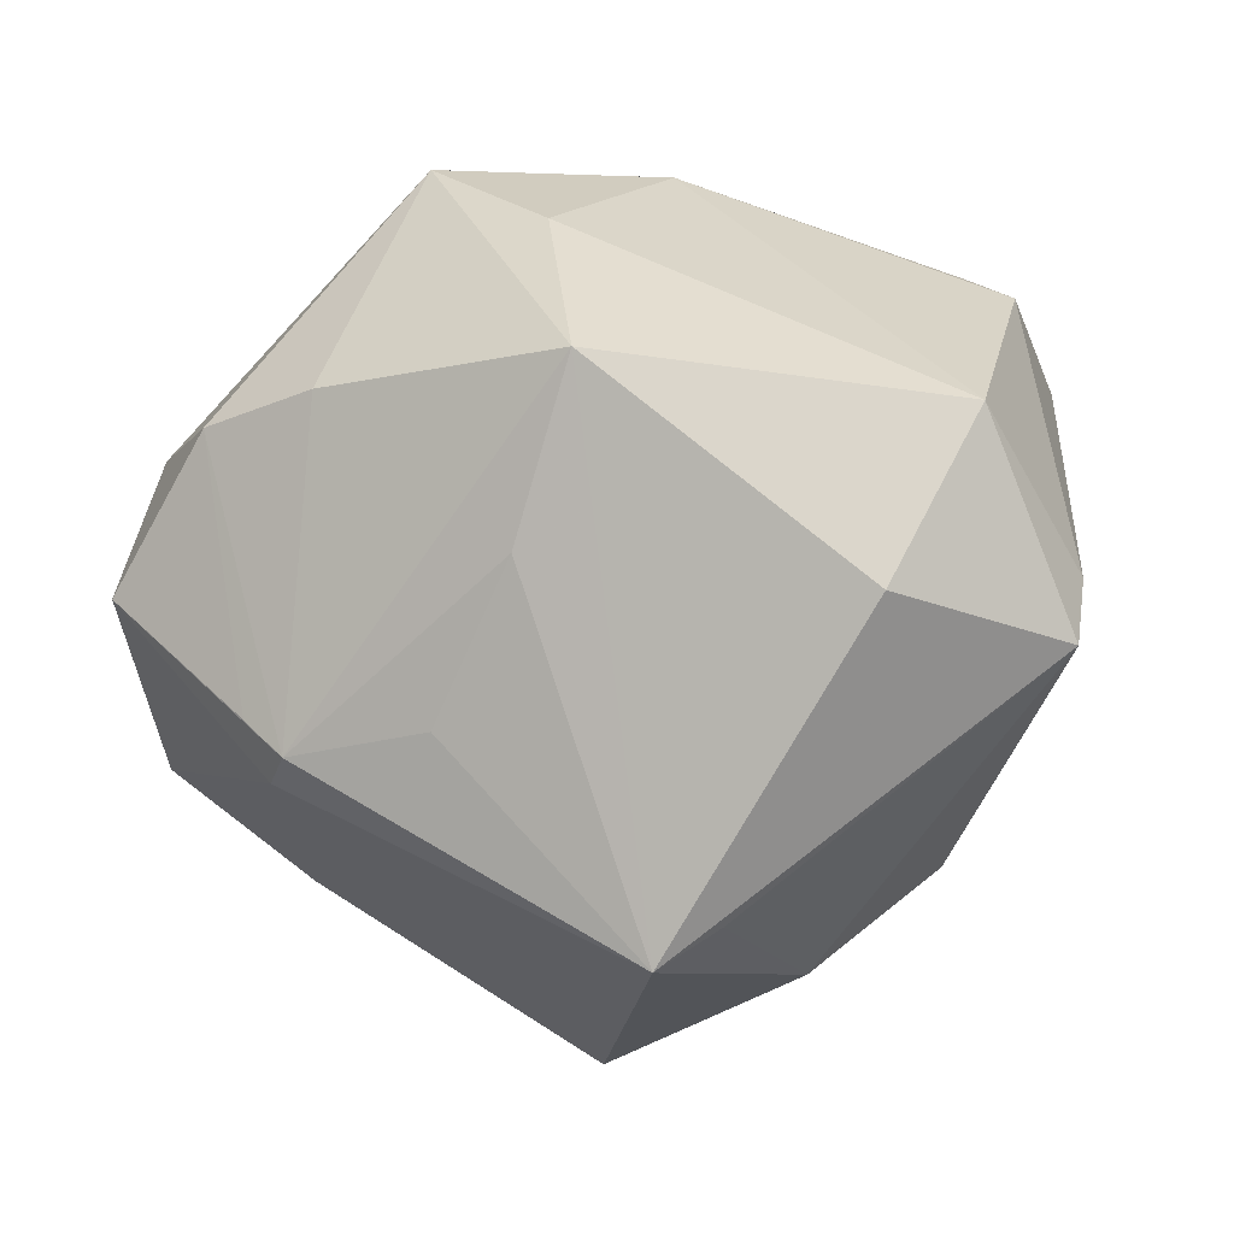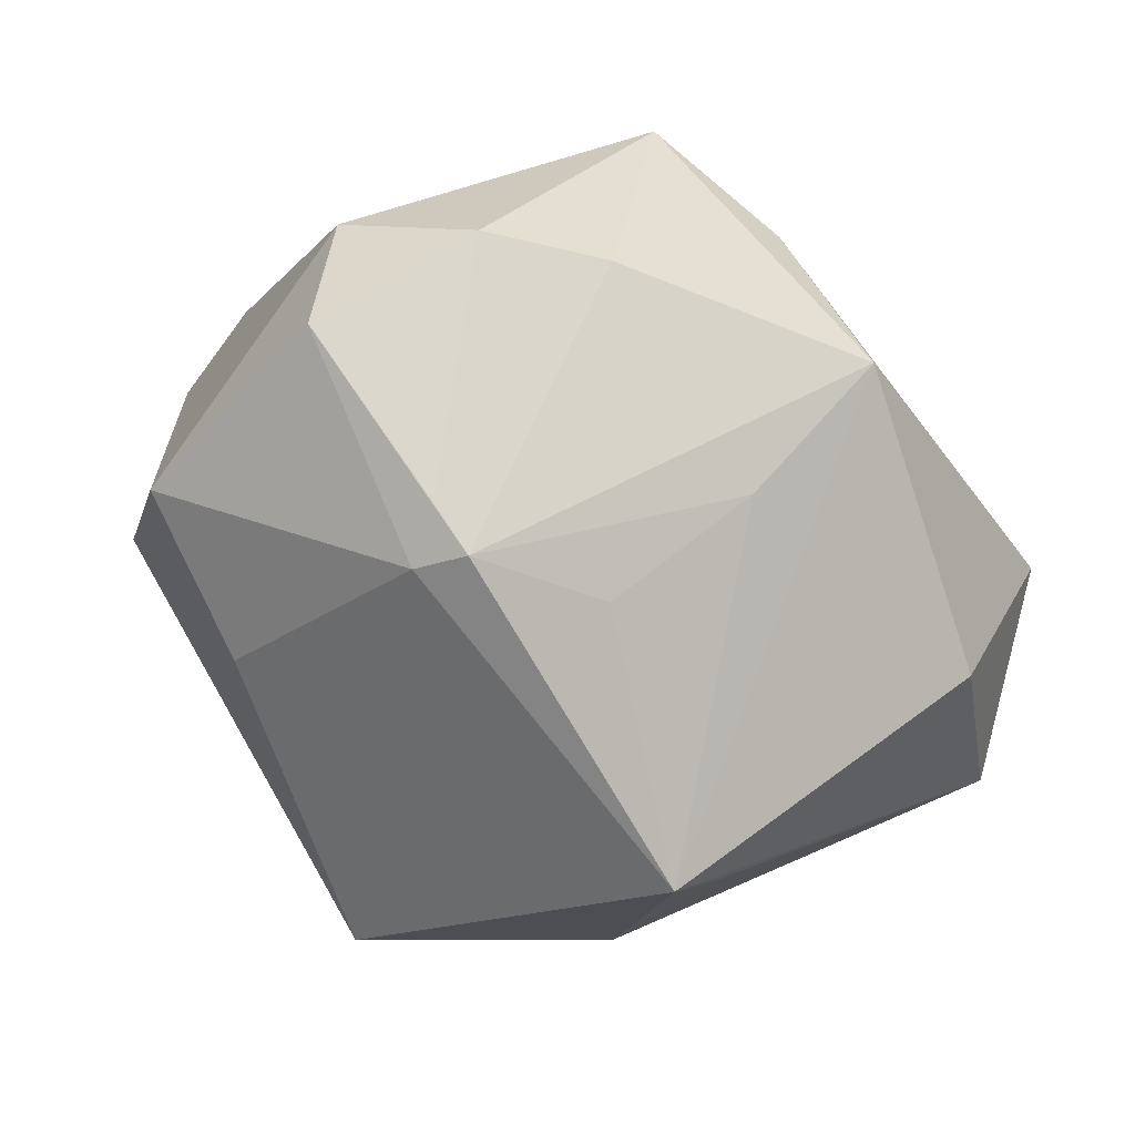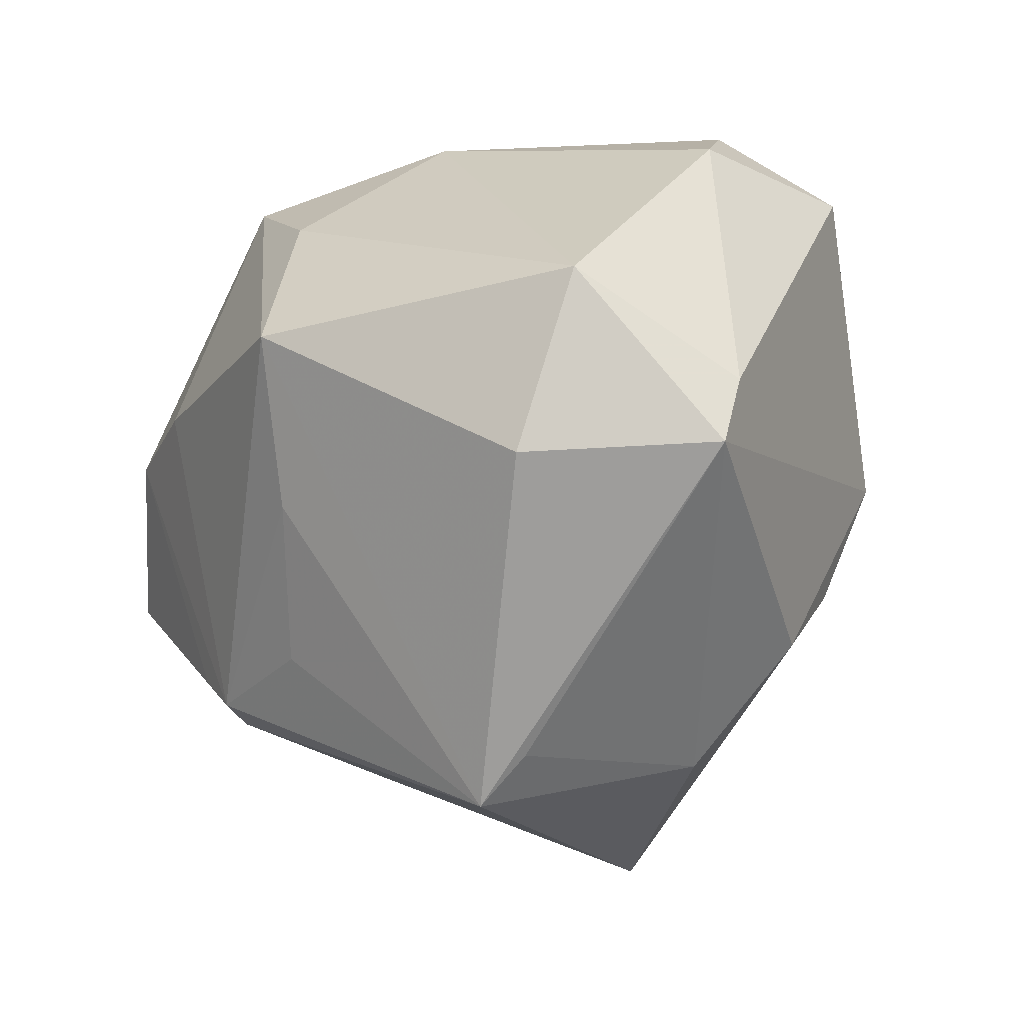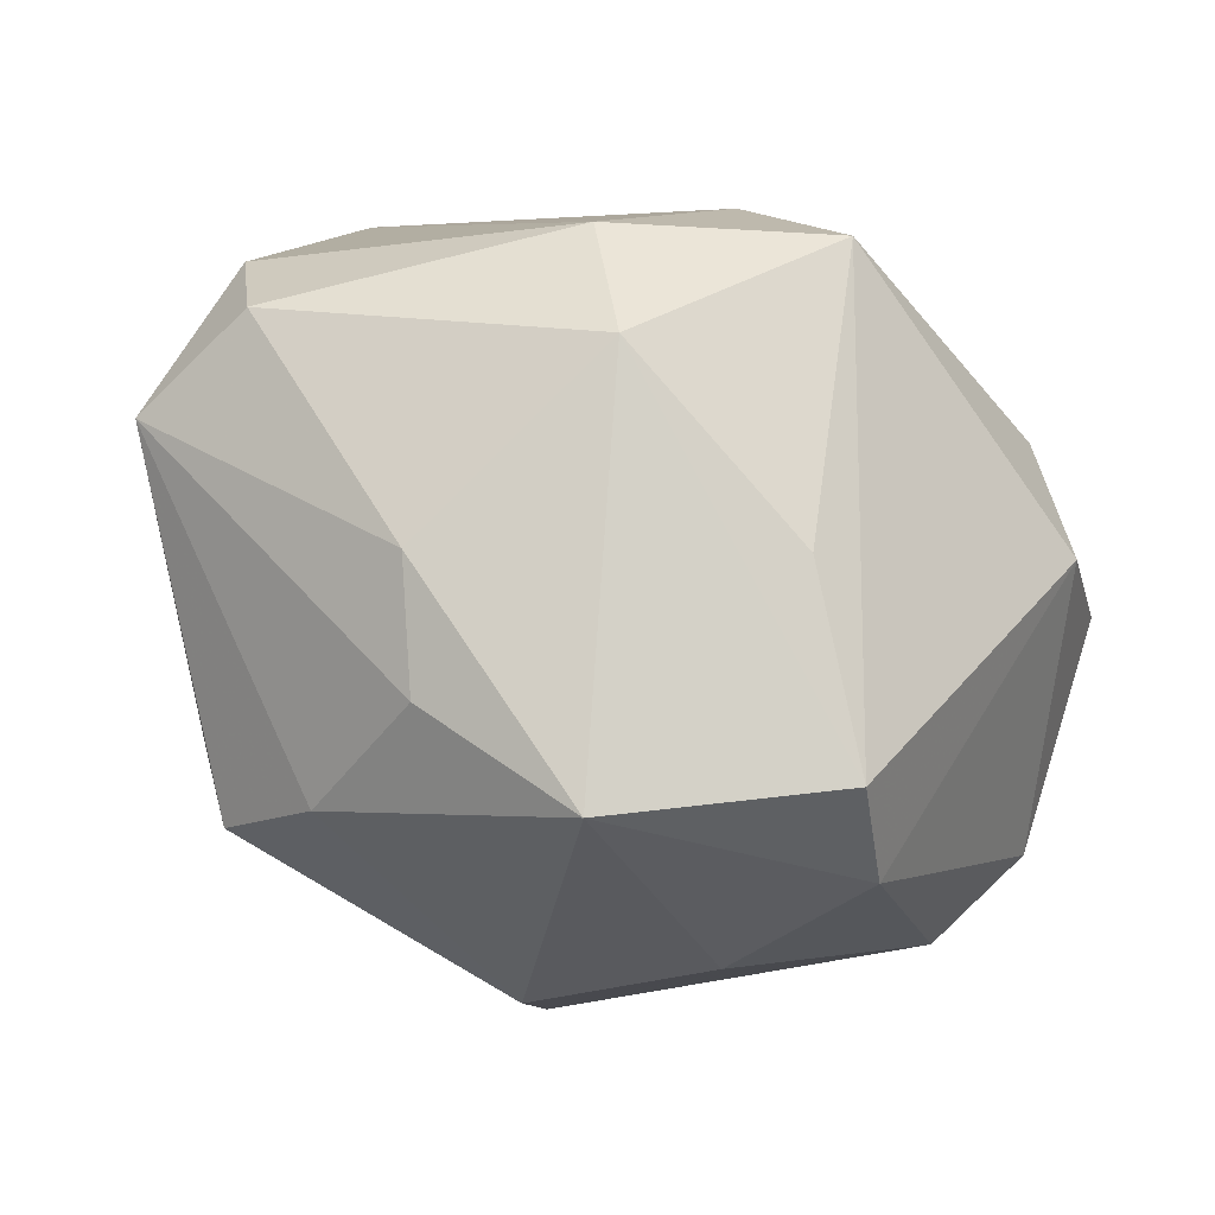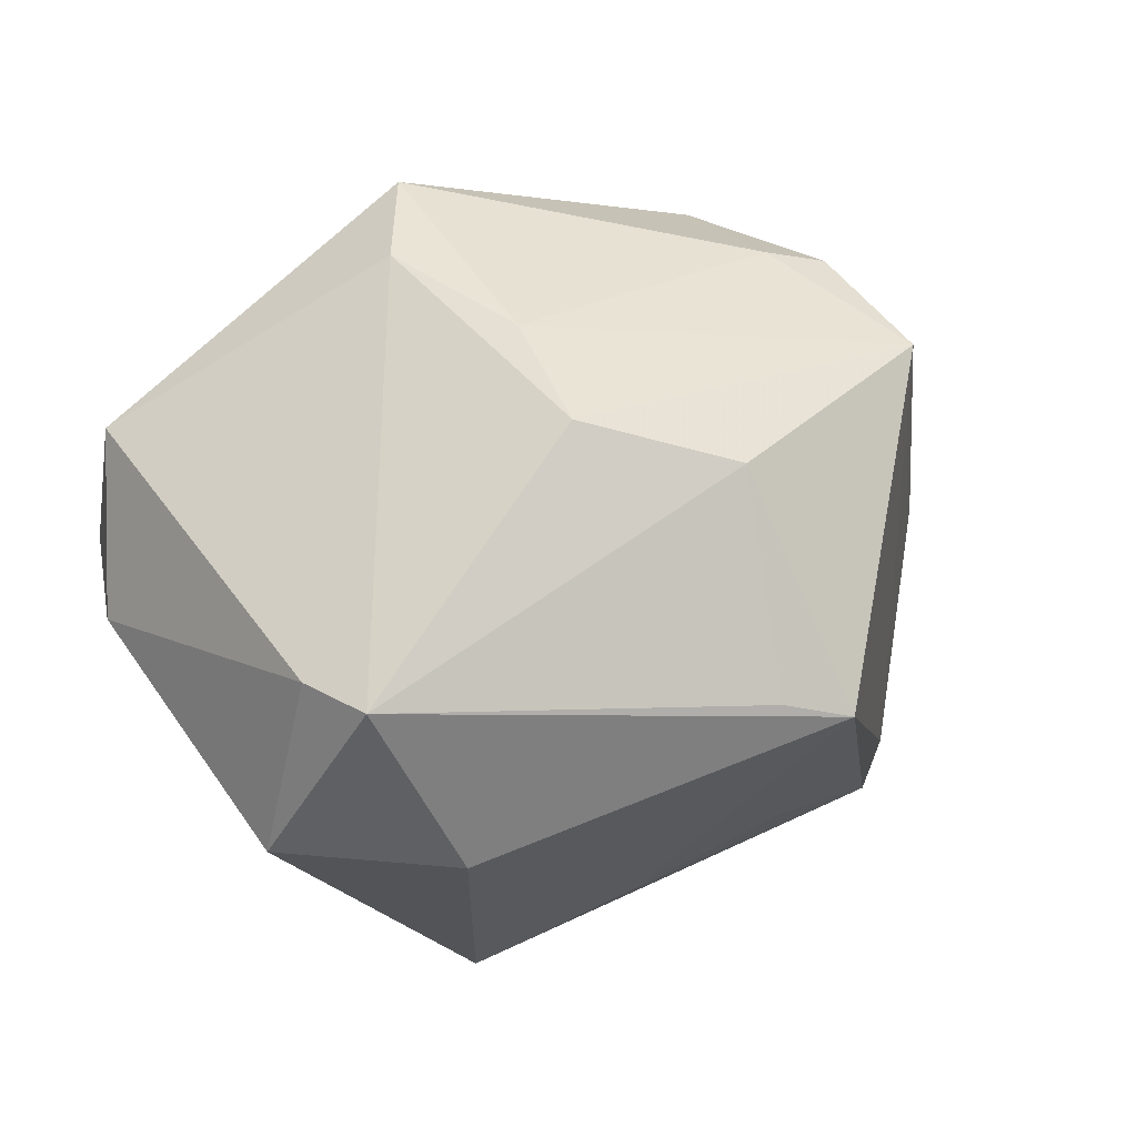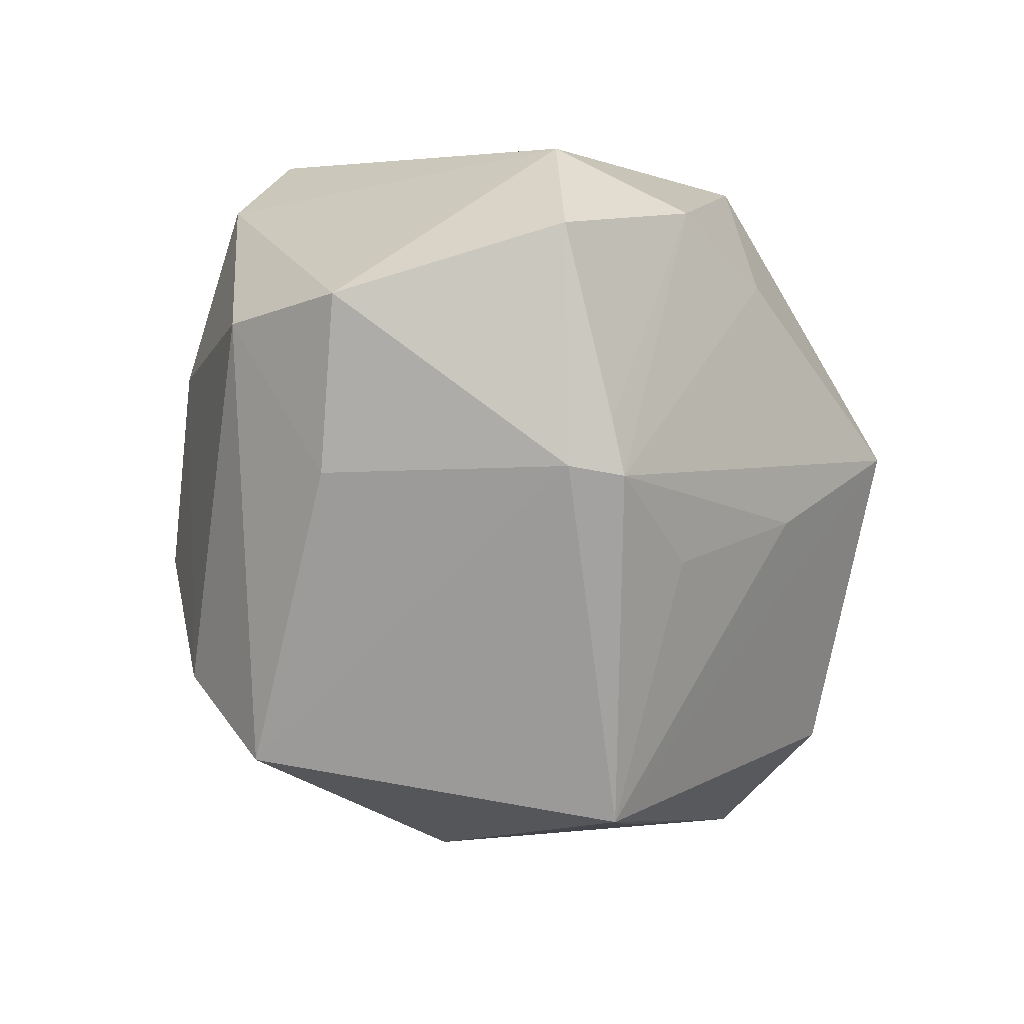
<metadata>
{"format":"obj","ext":"obj","renderer":"f3d","projection":"perspective","resolution":1024,"background":"white","views":[{"elev":-30.6,"azim":-157.2,"up":"+Y"},{"elev":-37.3,"azim":153.5,"up":"+Y"},{"elev":-30.8,"azim":-124.0,"up":"+Y"},{"elev":69.0,"azim":33.3,"up":"+Y"},{"elev":9.4,"azim":-48.6,"up":"+Z"},{"elev":-41.9,"azim":117.2,"up":"+Y"}]}
</metadata>
<code>
v 0.01427 0.003756 -0.03664
v 0.009057 -0.02138 0.03284
v -0.0346 0.02967 0.004058
v 0.02675 0.004569 -0.03399
v -0.02416 -0.02503 0.01916
v -0.04455 -0.01891 -0.005609
v -0.0062 -0.04399 -0.008565
v 0.02591 -0.02462 -0.01932
v 0.02617 -0.02067 -0.02439
v -0.03261 -0.01968 -0.02198
v -0.04083 0.02109 -0.002558
v 0.0162 0.03063 0.02718
v 0.04373 -0.006818 0.01025
v 0.01982 0.03227 -0.002441
v -0.04508 -0.01126 -0.003761
v -0.013 0.03226 -0.01859
v 0.01229 -0.03705 0.02431
v -0.00293 -0.01436 -0.03148
v 0.03406 -0.02221 0.004412
v -0.003432 0.03862 -0.008108
v -0.01203 -0.0356 0.01489
v 0.034 0.02876 0.0116
v -0.01213 -0.04015 -0.007021
v 0.03694 0.009722 -0.02386
v -0.001793 0.02898 0.02628
v -0.01198 -0.001105 -0.03984
v -0.03926 0.02249 0.01607
v -0.009058 0.03344 0.01659
v 0.01481 -0.006704 0.03602
v -0.04206 -0.002898 -0.0215
v -0.021 -0.01553 0.02701
v 0.02976 0.004494 0.02564
v 0.03995 -0.00603 -0.02615
v -0.02271 -0.0005211 0.03309
v 0.0464 -0.01138 -0.003484
v -0.006634 0.01882 -0.03314
v 0.02237 -0.0249 -0.02376
v 0.01446 -0.0247 0.03187
v -0.0147 0.006251 0.03976
v 0.008043 -0.02528 -0.02362
v 0.006328 0.02988 -0.03112
v -0.006587 0.01598 0.03605
v 0.03848 0.01815 0.01503
f 22 20 12
f 41 20 14
f 14 22 41
f 20 22 14
f 8 33 35
f 41 22 24
f 35 33 24
f 27 39 42
f 42 25 27
f 12 25 42
f 27 25 28
f 12 20 28
f 28 25 12
f 34 39 27
f 10 26 7
f 30 26 10
f 5 34 6
f 30 10 6
f 6 10 7
f 35 24 43
f 43 24 22
f 43 22 12
f 16 20 41
f 30 11 16
f 3 11 27
f 27 28 3
f 3 28 20
f 20 16 3
f 3 16 11
f 41 24 4
f 4 24 33
f 39 34 31
f 31 34 5
f 27 11 15
f 15 34 27
f 15 6 34
f 15 11 30
f 30 6 15
f 23 6 7
f 21 23 7
f 5 6 21
f 6 23 21
f 12 42 29
f 29 42 39
f 41 26 36
f 36 16 41
f 36 26 30
f 30 16 36
f 1 26 41
f 41 4 1
f 37 8 7
f 7 40 37
f 33 8 37
f 37 1 4
f 26 1 37
f 39 31 2
f 2 29 39
f 17 31 5
f 5 21 17
f 17 2 31
f 17 21 7
f 7 8 17
f 35 43 13
f 9 4 33
f 33 37 9
f 9 37 4
f 26 37 18
f 18 37 40
f 7 26 18
f 18 40 7
f 19 8 35
f 19 17 8
f 35 13 19
f 19 13 17
f 32 13 43
f 32 43 12
f 12 29 32
f 17 13 38
f 29 2 38
f 2 17 38
f 38 32 29
f 13 32 38

</code>
